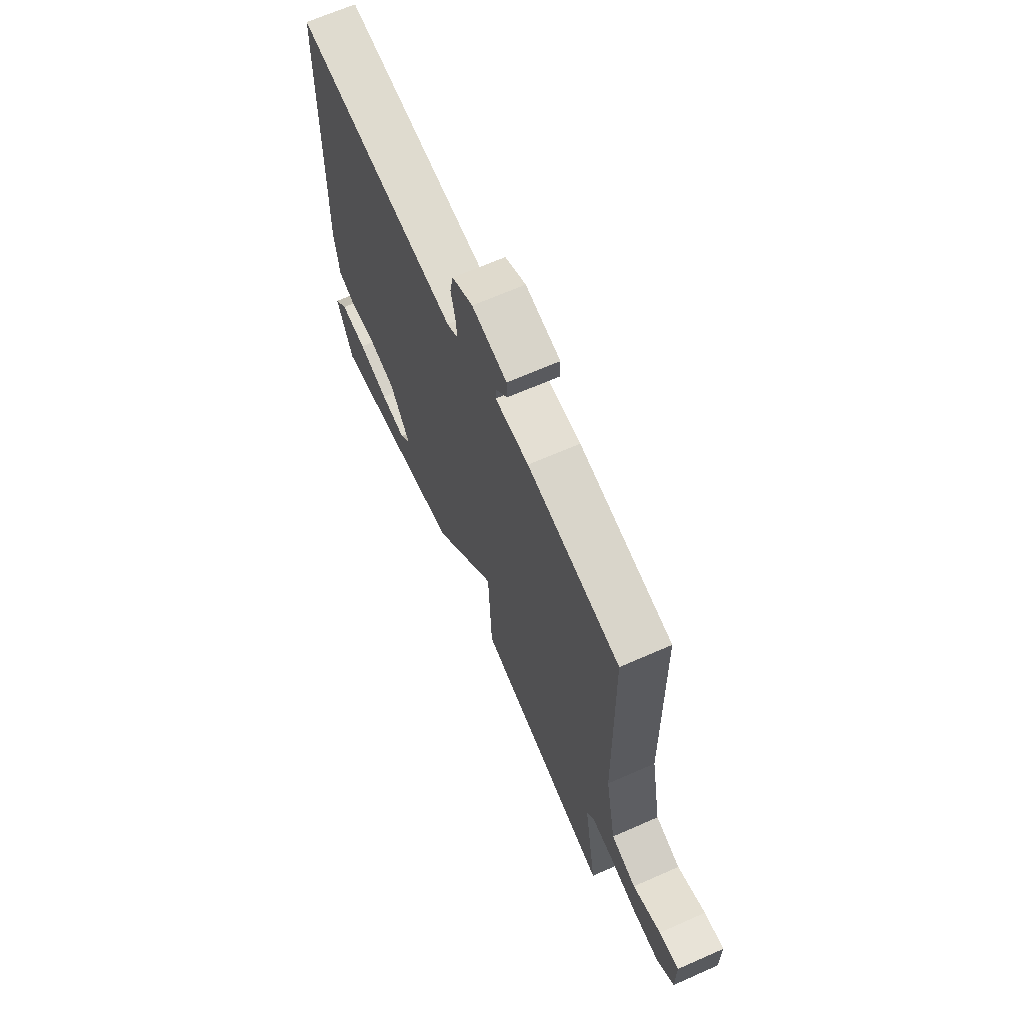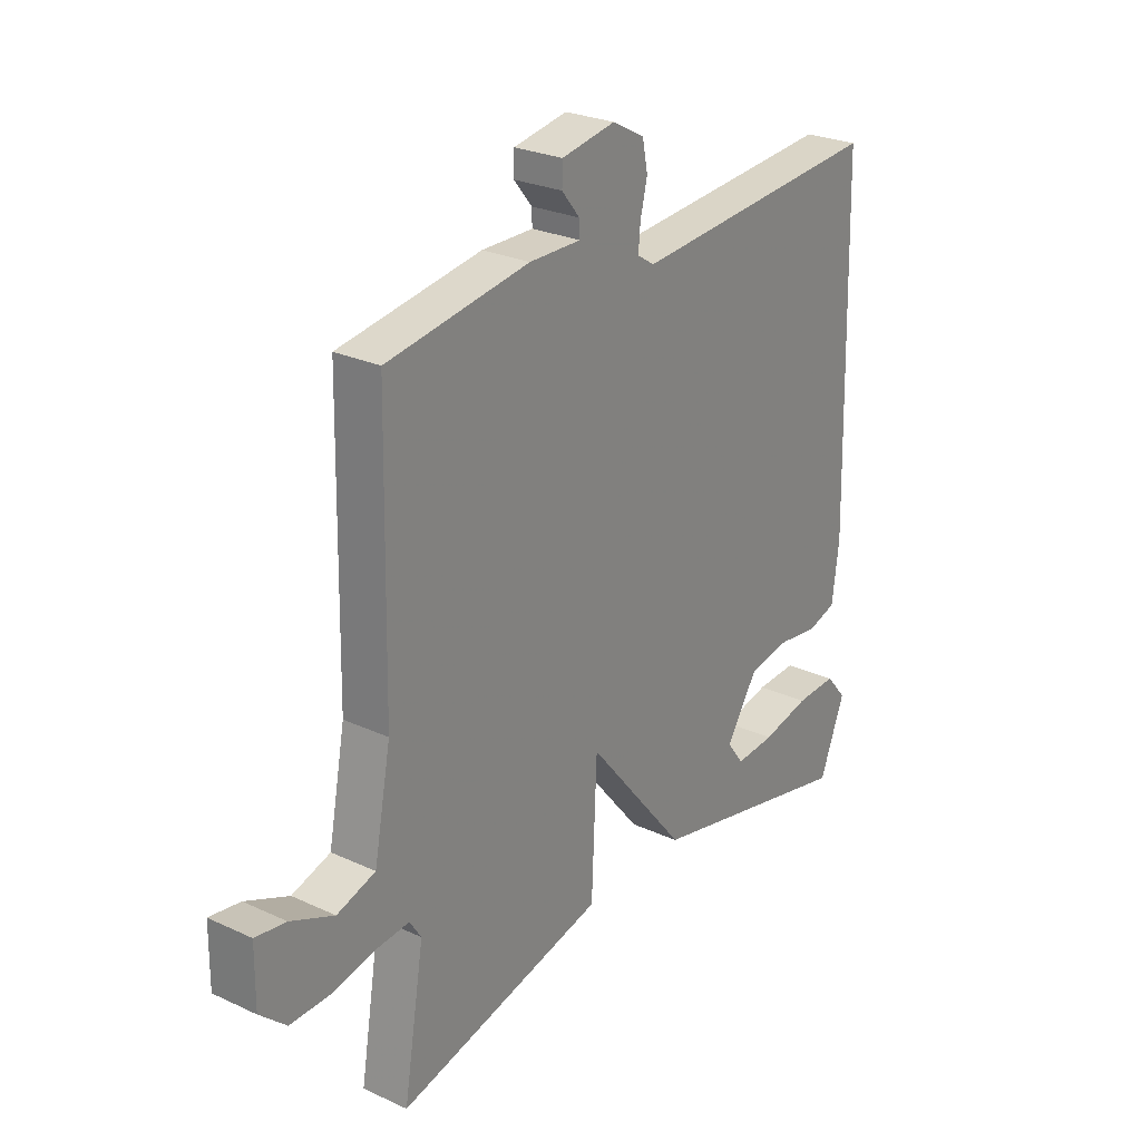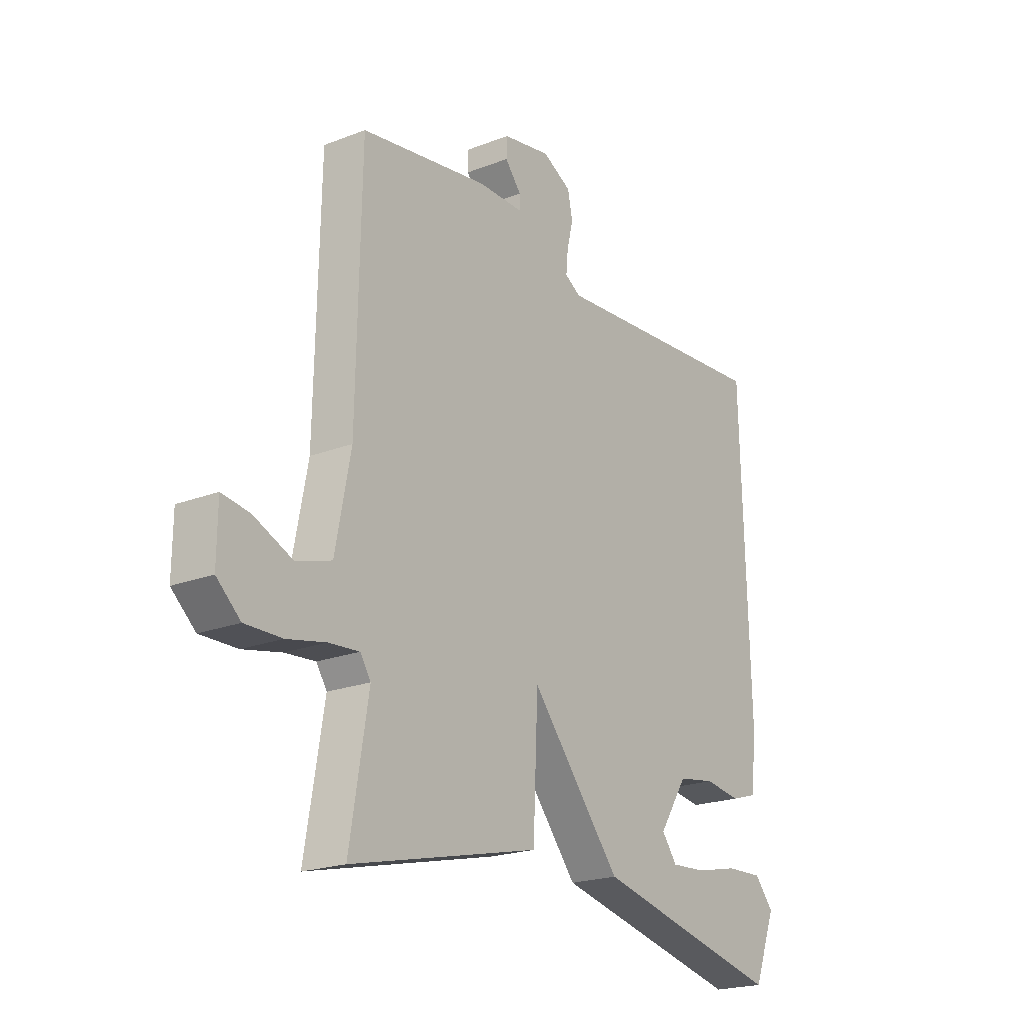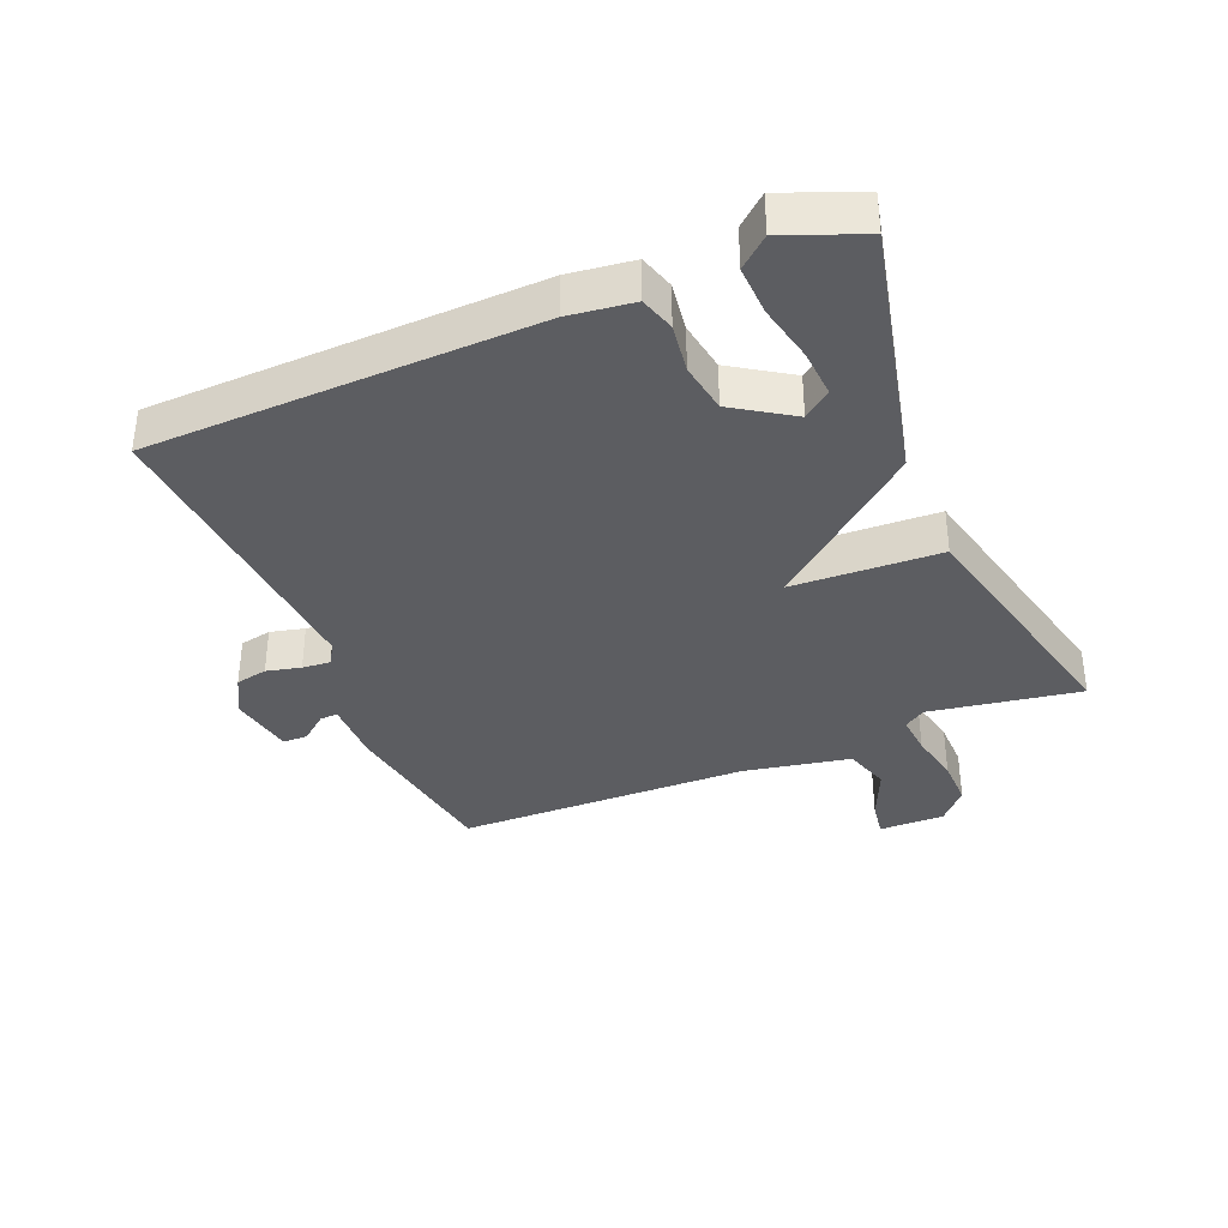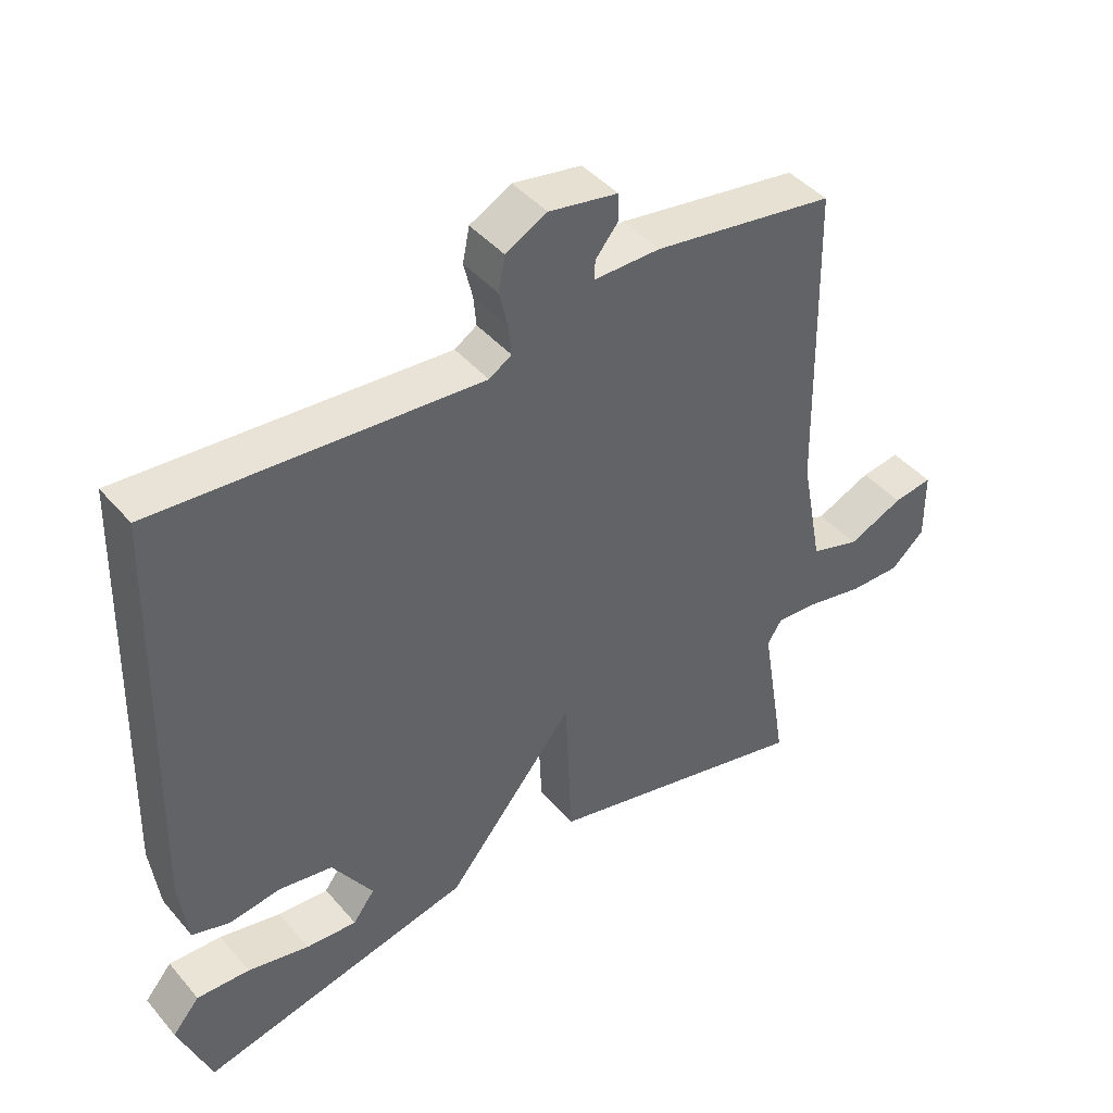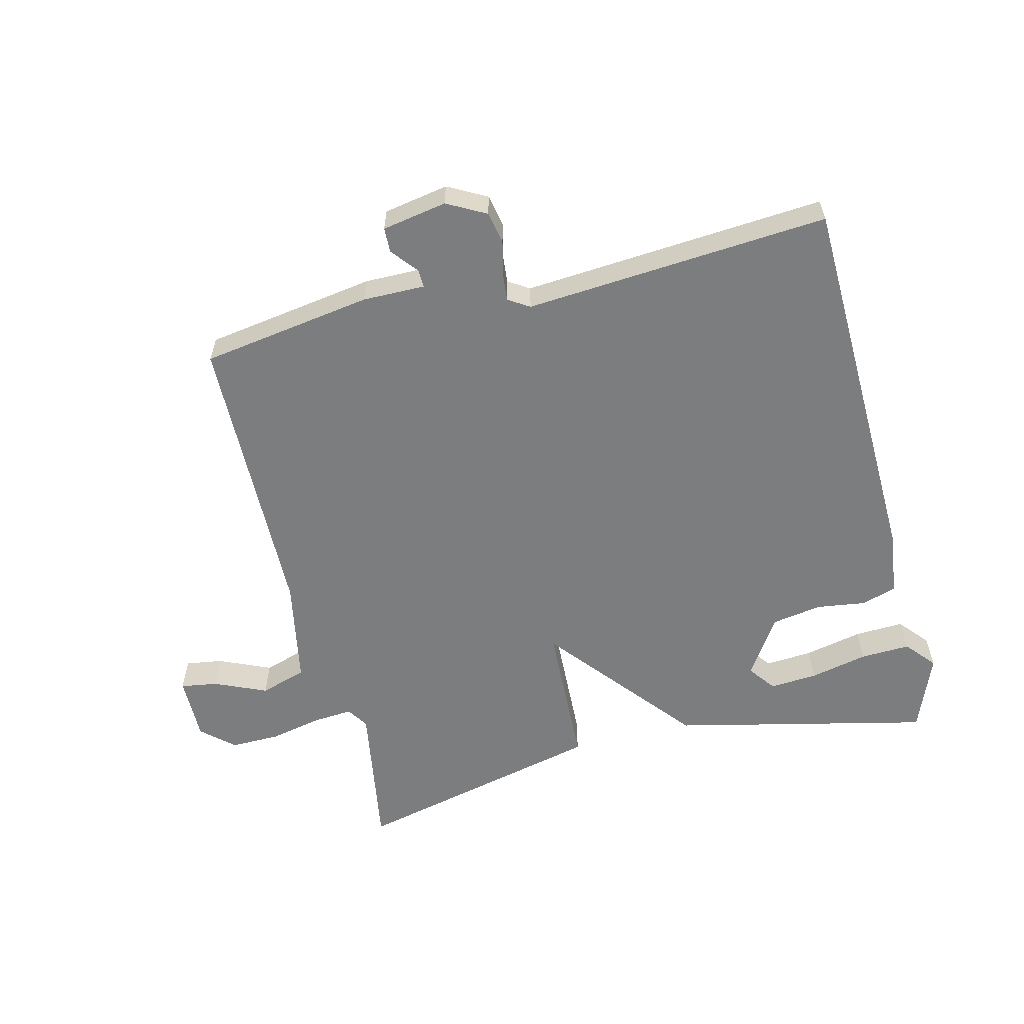
<metadata>
{"format":"obj","ext":"obj","renderer":"f3d","projection":"perspective","resolution":1024,"background":"white","views":[{"elev":67.1,"azim":-113.8,"up":"+Z"},{"elev":26.3,"azim":-53.9,"up":"+Z"},{"elev":-21.1,"azim":-55.2,"up":"+Z"},{"elev":-36.5,"azim":112.6,"up":"+Y"},{"elev":43.1,"azim":142.9,"up":"+Z"},{"elev":-59.0,"azim":14.0,"up":"+Y"}]}
</metadata>
<code>
v -0.5 0.07 0.5
v -0.231 0.07 0.541
v -0.133 0.07 0.54
v -0.134 0.07 0.568
v -0.168 0.07 0.61
v -0.167 0.07 0.649
v -0.065 0.07 0.667
v -0.004 0.07 0.634
v 0.006 0.07 0.584
v -0.007 0.07 0.53
v -0.011 0.07 0.486
v 0.022 0.07 0.465
v 0.5 0.07 0.5
v 0.516 0.07 -0.104
v 0.503 0.07 -0.205
v 0.448 0.07 -0.222
v 0.371 0.07 -0.211
v 0.292 0.07 -0.224
v 0.232 0.07 -0.316
v 0.264 0.07 -0.359
v 0.339 0.07 -0.354
v 0.43 0.07 -0.334
v 0.508 0.07 -0.331
v 0.548 0.07 -0.378
v 0.5 0.07 -0.5
v 0.097 0.07 -0.407
v -0.093 0.07 -0.175
v -0.103 0.07 -0.407
v -0.5 0.07 -0.5
v -0.461 0.07 -0.264
v -0.483 0.07 -0.23
v -0.547 0.07 -0.235
v -0.628 0.07 -0.252
v -0.705 0.07 -0.253
v -0.755 0.07 -0.208
v -0.754 0.07 -0.105
v -0.696 0.07 -0.114
v -0.614 0.07 -0.15
v -0.541 0.07 -0.127
v -0.509 0.07 0.04
v -0.5 0 0.5
v -0.231 0 0.541
v -0.133 0 0.54
v -0.134 0 0.568
v -0.168 0 0.61
v -0.167 0 0.649
v -0.065 0 0.667
v -0.004 0 0.634
v 0.006 0 0.584
v -0.007 0 0.53
v -0.011 0 0.486
v 0.022 0 0.465
v 0.5 0 0.5
v 0.516 0 -0.104
v 0.503 0 -0.205
v 0.448 0 -0.222
v 0.371 0 -0.211
v 0.292 0 -0.224
v 0.232 0 -0.316
v 0.264 0 -0.359
v 0.339 0 -0.354
v 0.43 0 -0.334
v 0.508 0 -0.331
v 0.548 0 -0.378
v 0.5 0 -0.5
v 0.097 0 -0.407
v -0.093 0 -0.175
v -0.103 0 -0.407
v -0.5 0 -0.5
v -0.461 0 -0.264
v -0.483 0 -0.23
v -0.547 0 -0.235
v -0.628 0 -0.252
v -0.705 0 -0.253
v -0.755 0 -0.208
v -0.754 0 -0.105
v -0.696 0 -0.114
v -0.614 0 -0.15
v -0.541 0 -0.127
v -0.509 0 0.04
f 36 37 38
f 35 36 38
f 34 35 38
f 33 34 38
f 32 33 38
f 31 32 38 39
f 30 31 39 40
f 27 28 29 30
f 25 26 27
f 23 24 25
f 22 23 25
f 21 22 25
f 20 21 25
f 20 25 27
f 19 20 27
f 18 19 27
f 17 18 27
f 15 16 17
f 14 15 17
f 13 14 17
f 12 13 17
f 11 12 17 27
f 1 2 3
f 40 1 3
f 30 40 3
f 27 30 3
f 11 27 3
f 10 11 3
f 8 9 10
f 7 8 10
f 6 7 10
f 5 6 10
f 4 5 10
f 3 4 10
f 78 77 76
f 78 76 75
f 78 75 74
f 78 74 73
f 78 73 72
f 79 78 72 71
f 80 79 71 70
f 70 69 68 67
f 67 66 65
f 65 64 63
f 65 63 62
f 65 62 61
f 65 61 60
f 67 65 60
f 67 60 59
f 67 59 58
f 67 58 57
f 57 56 55
f 57 55 54
f 57 54 53
f 57 53 52
f 67 57 52 51
f 43 42 41
f 43 41 80
f 43 80 70
f 43 70 67
f 43 67 51
f 43 51 50
f 50 49 48
f 50 48 47
f 50 47 46
f 50 46 45
f 50 45 44
f 50 44 43
f 1 41 42 2
f 2 42 43 3
f 3 43 44 4
f 4 44 45 5
f 5 45 46 6
f 6 46 47 7
f 7 47 48 8
f 8 48 49 9
f 9 49 50 10
f 10 50 51 11
f 11 51 52 12
f 12 52 53 13
f 13 53 54 14
f 14 54 55 15
f 15 55 56 16
f 16 56 57 17
f 17 57 58 18
f 18 58 59 19
f 19 59 60 20
f 20 60 61 21
f 21 61 62 22
f 22 62 63 23
f 23 63 64 24
f 24 64 65 25
f 25 65 66 26
f 26 66 67 27
f 27 67 68 28
f 28 68 69 29
f 29 69 70 30
f 30 70 71 31
f 31 71 72 32
f 32 72 73 33
f 33 73 74 34
f 34 74 75 35
f 35 75 76 36
f 36 76 77 37
f 37 77 78 38
f 38 78 79 39
f 39 79 80 40
f 40 80 41 1

</code>
